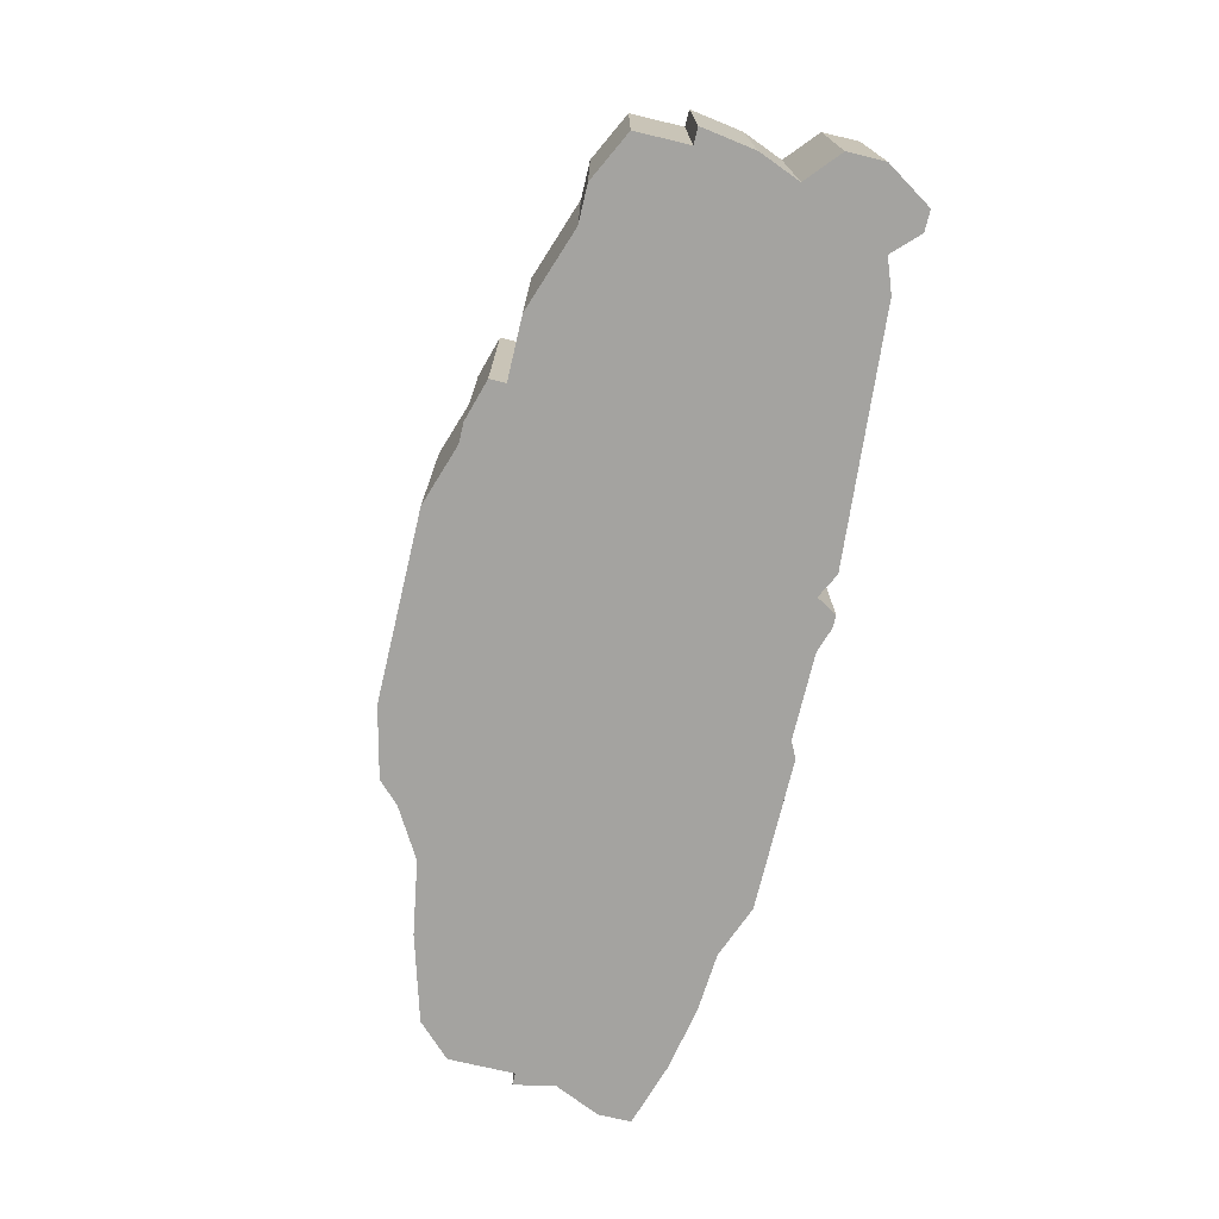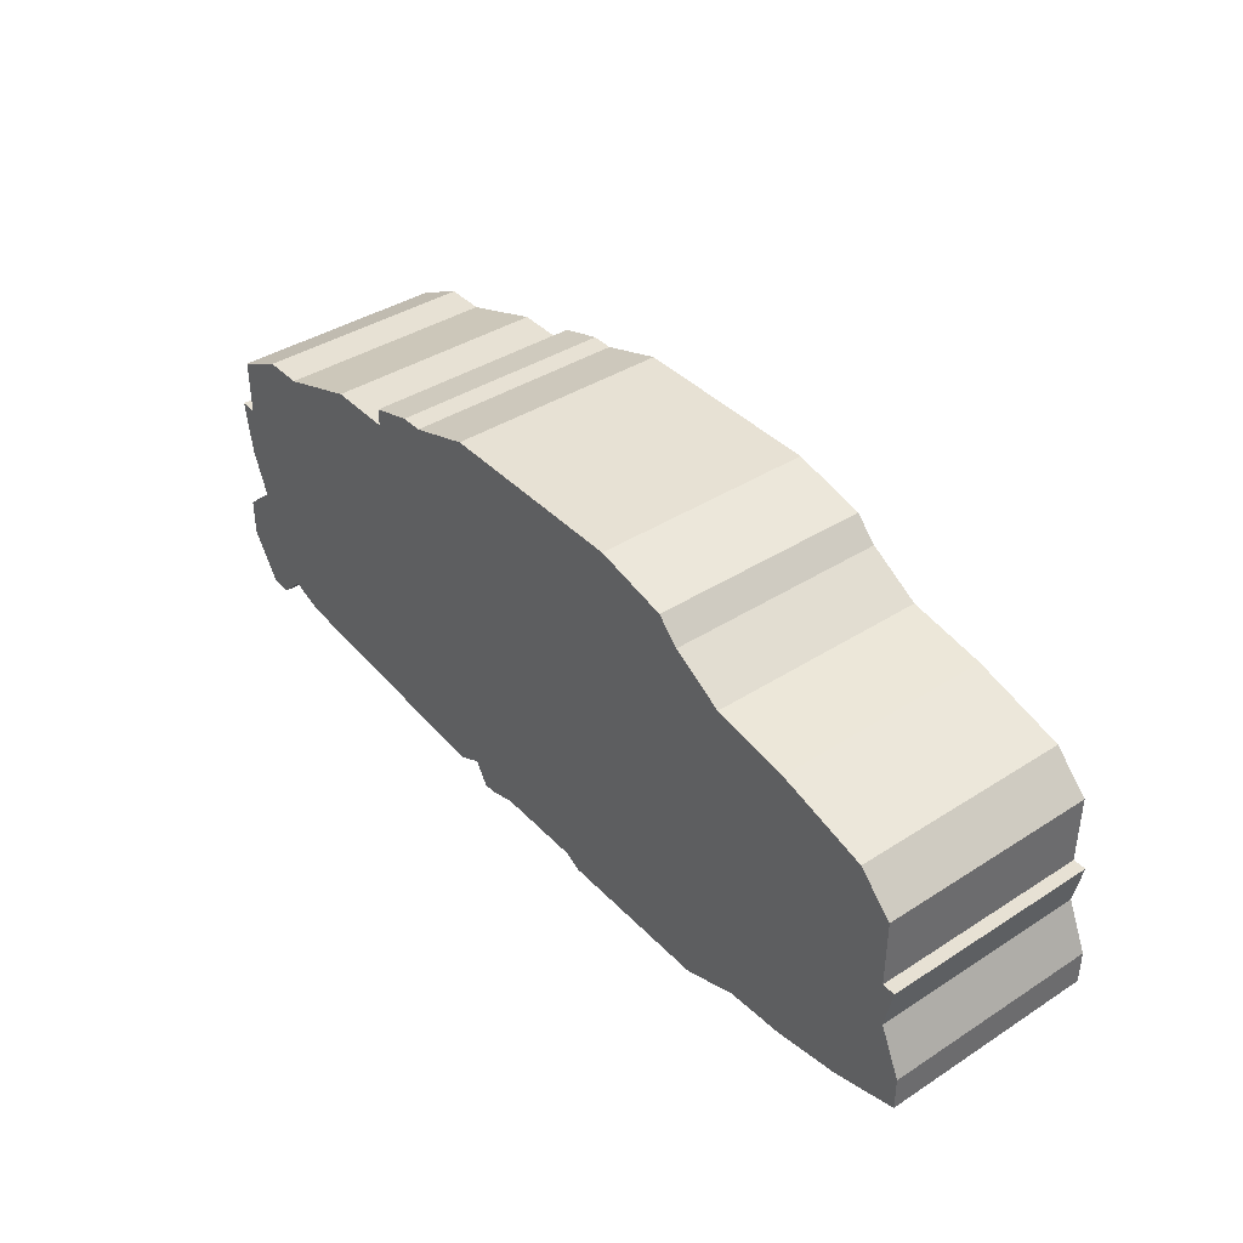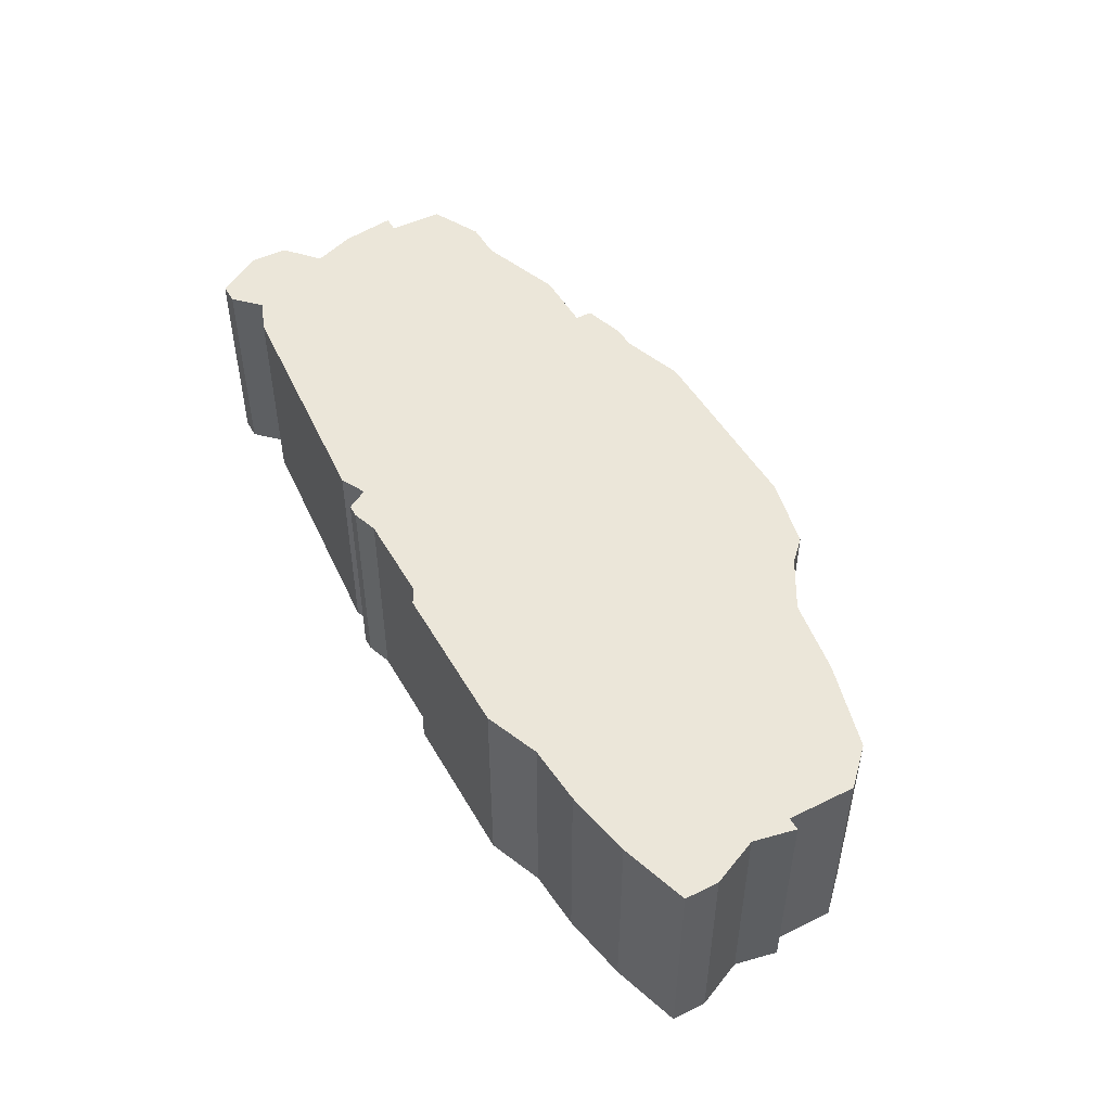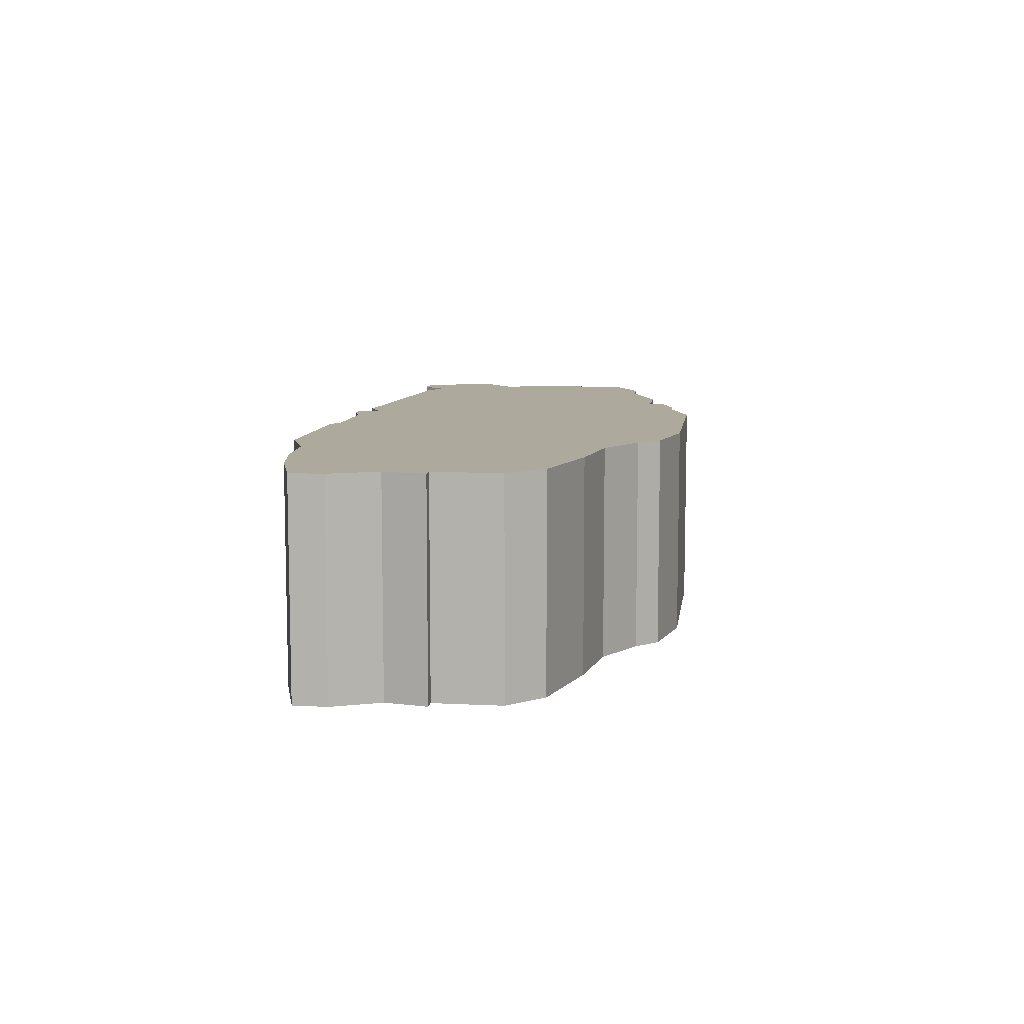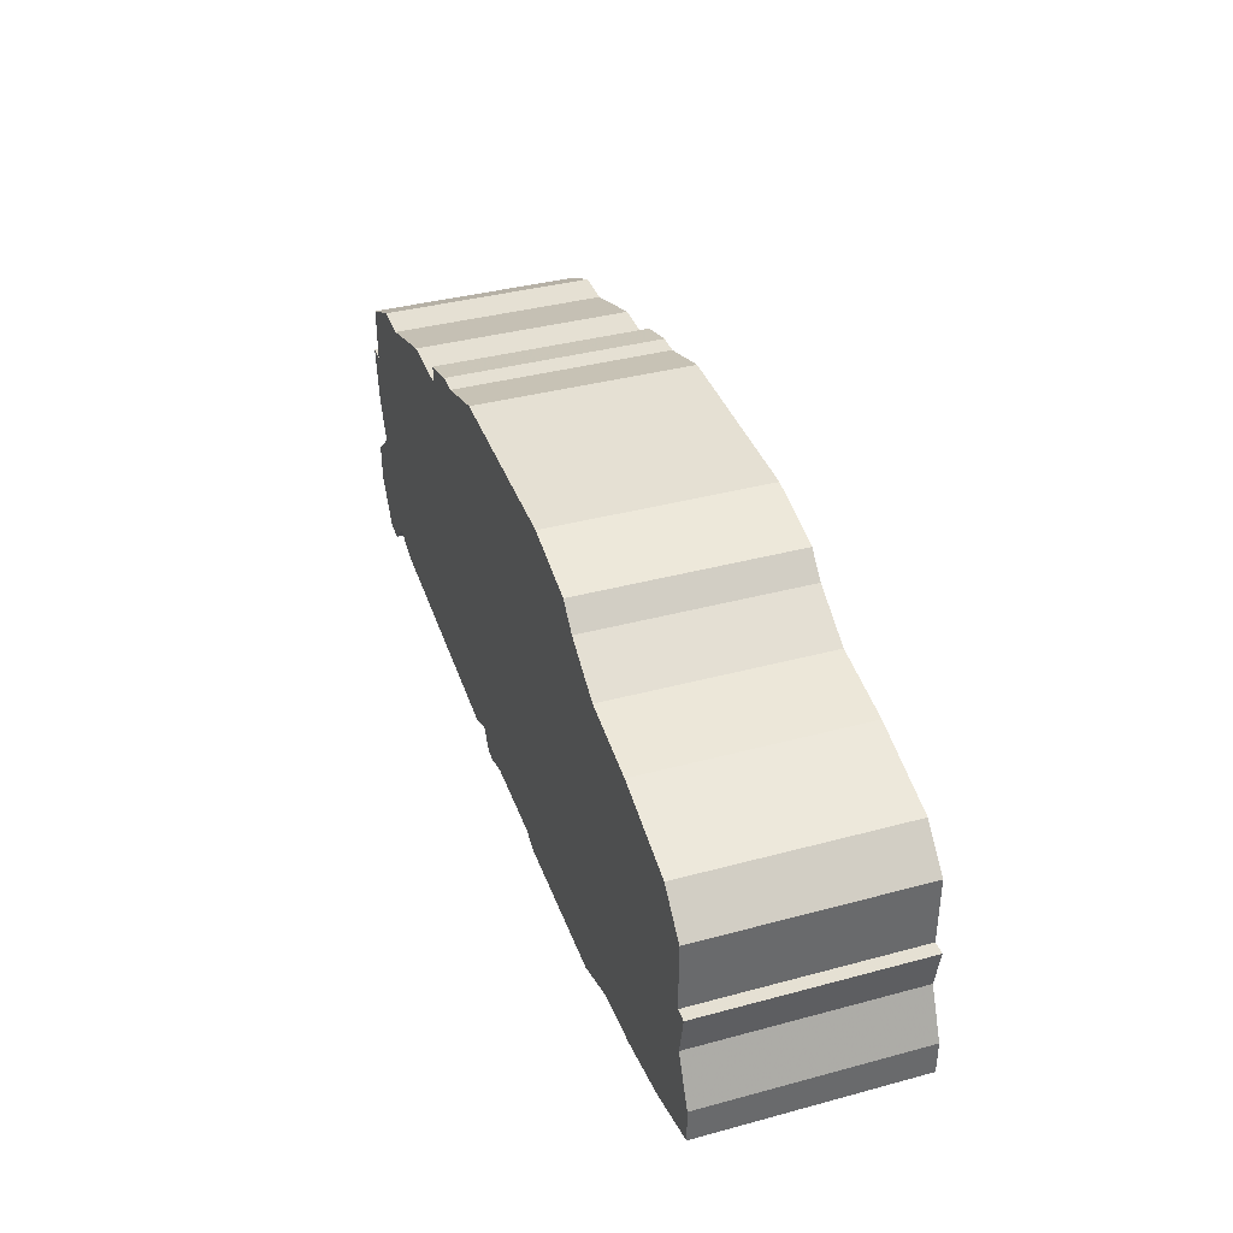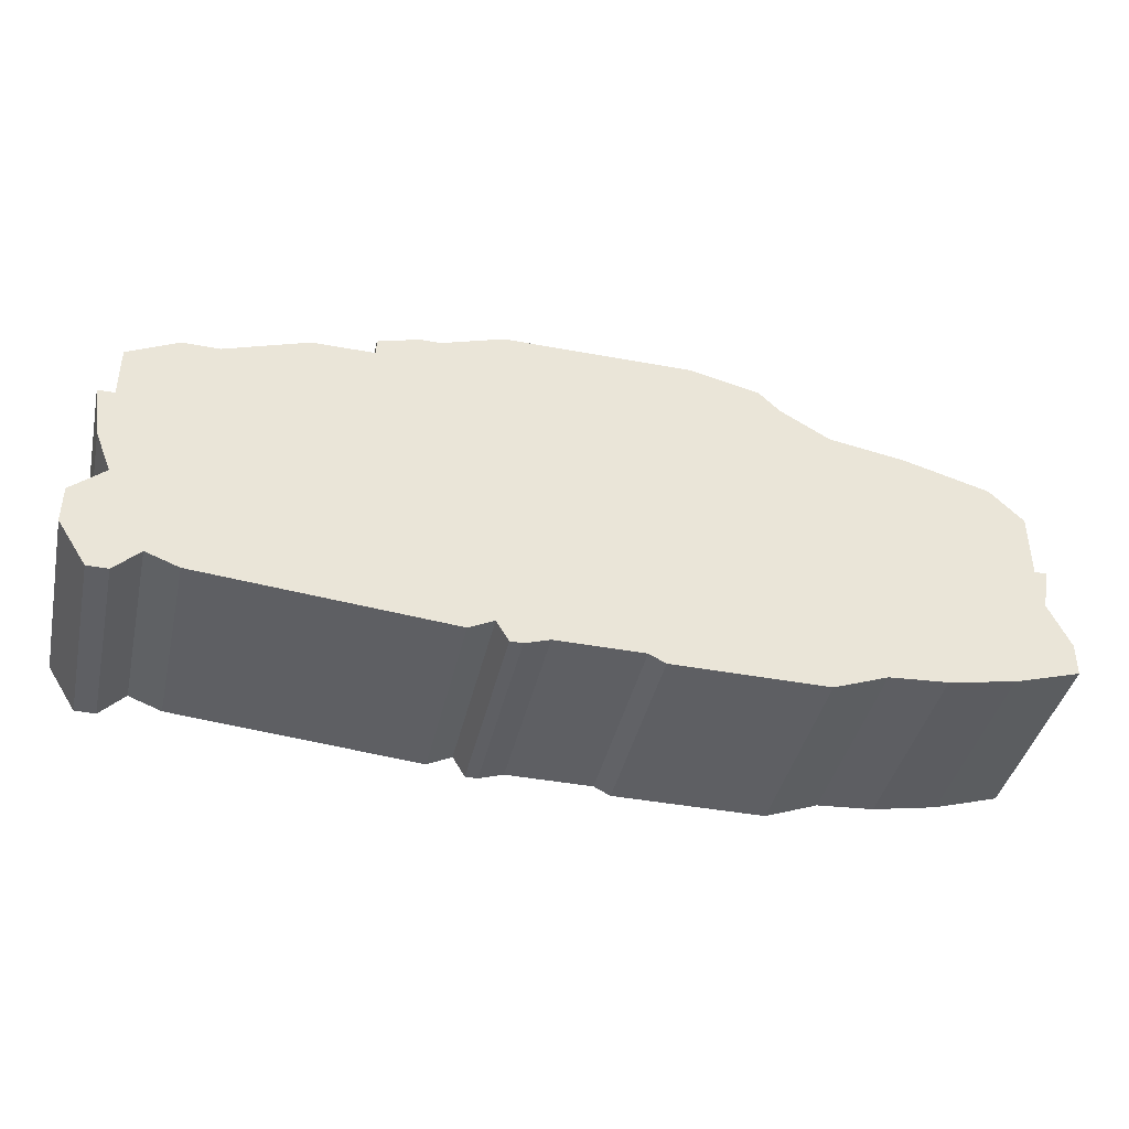
<metadata>
{"format":"obj","ext":"obj","renderer":"f3d","projection":"perspective","resolution":1024,"background":"white","views":[{"elev":-72.9,"azim":-103.4,"up":"+Z"},{"elev":39.5,"azim":51.4,"up":"+Y"},{"elev":48.5,"azim":61.3,"up":"+Z"},{"elev":8.9,"azim":97.8,"up":"+Z"},{"elev":38.0,"azim":71.1,"up":"+Y"},{"elev":-41.2,"azim":-12.8,"up":"+Y"}]}
</metadata>
<code>
g sbg_cityforestunder_dm_car02_m
v -0.34 0.87 0
v -0.39 0.87 0
v -0.49 0.84 0
v -0.49 0.8 0
v -0.64 0.8 0
v -0.84 0.73 0
v -0.93 0.73 0
v -1.05 0.67 0
v -1.05 0.54 0
v -1.09 0.54 0
v -1.07 0.41 0
v -1.03 0.31 0
v -1.11 0.24 0
v -1.11 0.15 0
v -1.04 0.04 0
v -0.99 0.04 0
v -0.93 0.1 0
v -0.85 0.07 0
v -0.25 0.02 0
v -0.19 0.05 0
v -0.16 0 0
v -0.13 0 0
v -0.07 0.02 0
v 0.14 0.02 0
v 0.18 0 0
v 0.55 0 0
v 0.68 0.05 0
v 0.82 0.06 0
v 0.98 0.09 0
v 1.14 0.14 0
v 1.14 0.22 0
v 1.09 0.33 0
v 1.11 0.43 0
v 1.08 0.43 0
v 1.08 0.59 0
v 1 0.67 0
v 0.79 0.73 0
v 0.61 0.76 0
v 0.49 0.83 0
v 0.44 0.88 0
v 0.27 0.92 0
v -0.19 0.92 0
v -0.34 0.87 0.5
v -0.39 0.87 0.5
v -0.49 0.84 0.5
v -0.49 0.8 0.5
v -0.64 0.8 0.5
v -0.84 0.73 0.5
v -0.93 0.73 0.5
v -1.05 0.67 0.5
v -1.05 0.54 0.5
v -1.09 0.54 0.5
v -1.07 0.41 0.5
v -1.03 0.31 0.5
v -1.11 0.24 0.5
v -1.11 0.15 0.5
v -1.04 0.04 0.5
v -0.99 0.04 0.5
v -0.93 0.1 0.5
v -0.85 0.07 0.5
v -0.25 0.02 0.5
v -0.19 0.05 0.5
v -0.16 0 0.5
v -0.13 0 0.5
v -0.07 0.02 0.5
v 0.14 0.02 0.5
v 0.18 0 0.5
v 0.55 0 0.5
v 0.68 0.05 0.5
v 0.82 0.06 0.5
v 0.98 0.09 0.5
v 1.14 0.14 0.5
v 1.14 0.22 0.5
v 1.09 0.33 0.5
v 1.11 0.43 0.5
v 1.08 0.43 0.5
v 1.08 0.59 0.5
v 1 0.67 0.5
v 0.79 0.73 0.5
v 0.61 0.76 0.5
v 0.49 0.83 0.5
v 0.44 0.88 0.5
v 0.27 0.92 0.5
v -0.19 0.92 0.5
g sbg_cityforestunder_dm_car02_m_0
f 42 41 24
f 24 41 39
f 41 40 39
f 27 37 28
f 26 25 38
f 29 28 32
f 36 35 34
f 34 33 32
f 37 36 34
f 28 34 32
f 30 29 31
f 29 32 31
f 37 34 28
f 27 38 37
f 38 27 26
f 24 39 38
f 25 24 38
f 42 24 23
f 42 23 20
f 20 23 22
f 21 20 22
f 19 4 20
f 19 18 4
f 18 17 12
f 17 16 15
f 17 15 14
f 13 12 17
f 14 13 17
f 5 4 18
f 6 5 18
f 11 10 9
f 12 6 18
f 9 8 7
f 9 7 6
f 11 9 12
f 9 6 12
f 4 1 20
f 4 3 2
f 4 2 1
f 42 20 1
f 42 83 41
f 83 42 84
f 40 81 39
f 81 40 82
f 41 82 40
f 82 41 83
f 28 69 27
f 69 28 70
f 26 67 25
f 67 26 68
f 29 70 28
f 70 29 71
f 35 76 34
f 76 35 77
f 36 77 35
f 77 36 78
f 33 74 32
f 74 33 75
f 34 75 33
f 75 34 76
f 37 78 36
f 78 37 79
f 30 71 29
f 71 30 72
f 31 72 30
f 72 31 73
f 32 73 31
f 73 32 74
f 38 79 37
f 79 38 80
f 27 68 26
f 68 27 69
f 39 80 38
f 80 39 81
f 25 66 24
f 66 25 67
f 24 65 23
f 65 24 66
f 23 64 22
f 64 23 65
f 21 62 20
f 62 21 63
f 22 63 21
f 63 22 64
f 20 61 19
f 61 20 62
f 19 60 18
f 60 19 61
f 18 59 17
f 59 18 60
f 16 57 15
f 57 16 58
f 17 58 16
f 58 17 59
f 15 56 14
f 56 15 57
f 13 54 12
f 54 13 55
f 14 55 13
f 55 14 56
f 5 46 4
f 46 5 47
f 6 47 5
f 47 6 48
f 10 51 9
f 51 10 52
f 11 52 10
f 52 11 53
f 8 49 7
f 49 8 50
f 9 50 8
f 50 9 51
f 7 48 6
f 48 7 49
f 12 53 11
f 53 12 54
f 3 44 2
f 44 3 45
f 4 45 3
f 45 4 46
f 2 43 1
f 43 2 44
f 1 84 42
f 84 1 43
f 66 83 84
f 81 83 66
f 81 82 83
f 70 79 69
f 80 67 68
f 74 70 71
f 76 77 78
f 74 75 76
f 76 78 79
f 74 76 70
f 73 71 72
f 73 74 71
f 70 76 79
f 79 80 69
f 68 69 80
f 80 81 66
f 80 66 67
f 65 66 84
f 62 65 84
f 64 65 62
f 64 62 63
f 62 46 61
f 46 60 61
f 54 59 60
f 57 58 59
f 56 57 59
f 59 54 55
f 59 55 56
f 60 46 47
f 60 47 48
f 51 52 53
f 60 48 54
f 49 50 51
f 48 49 51
f 54 51 53
f 54 48 51
f 62 43 46
f 44 45 46
f 43 44 46
f 43 62 84

</code>
